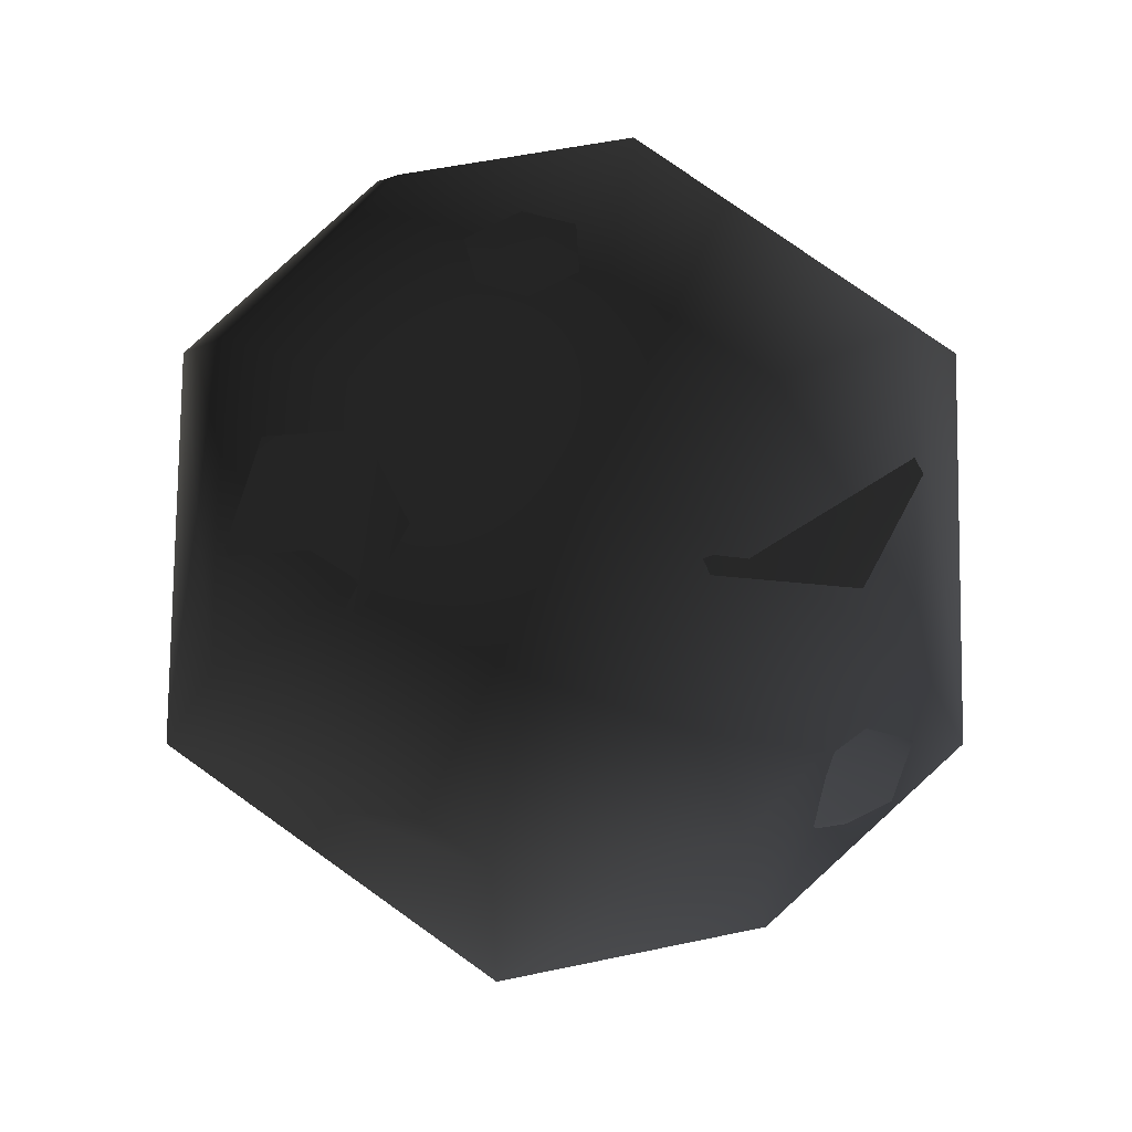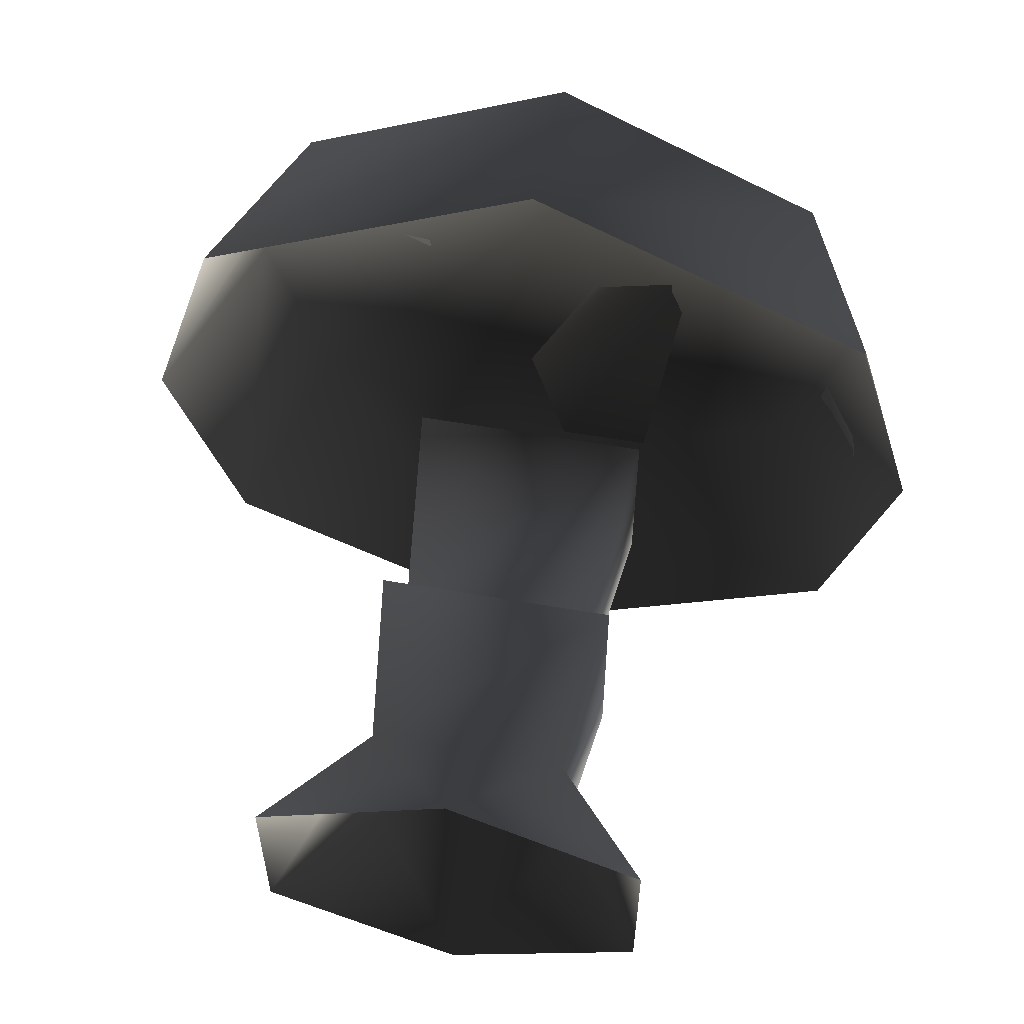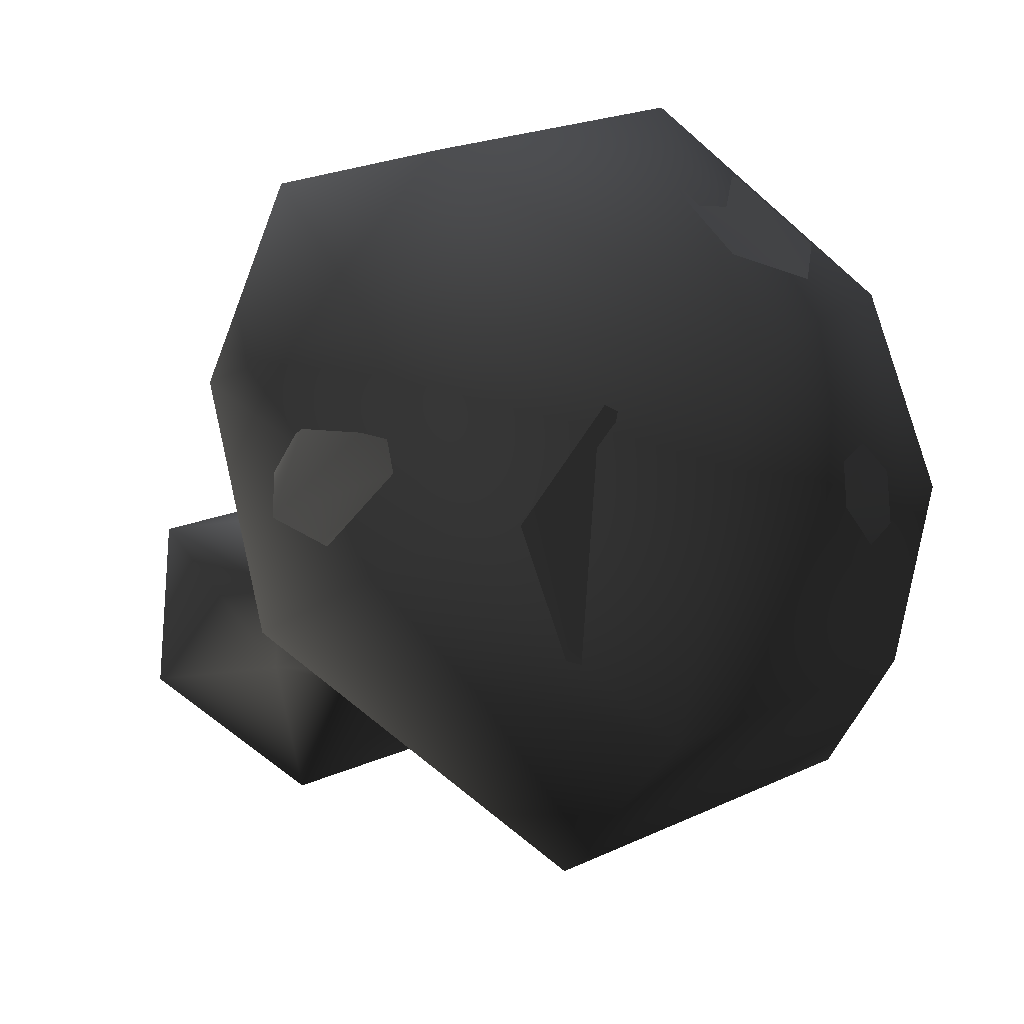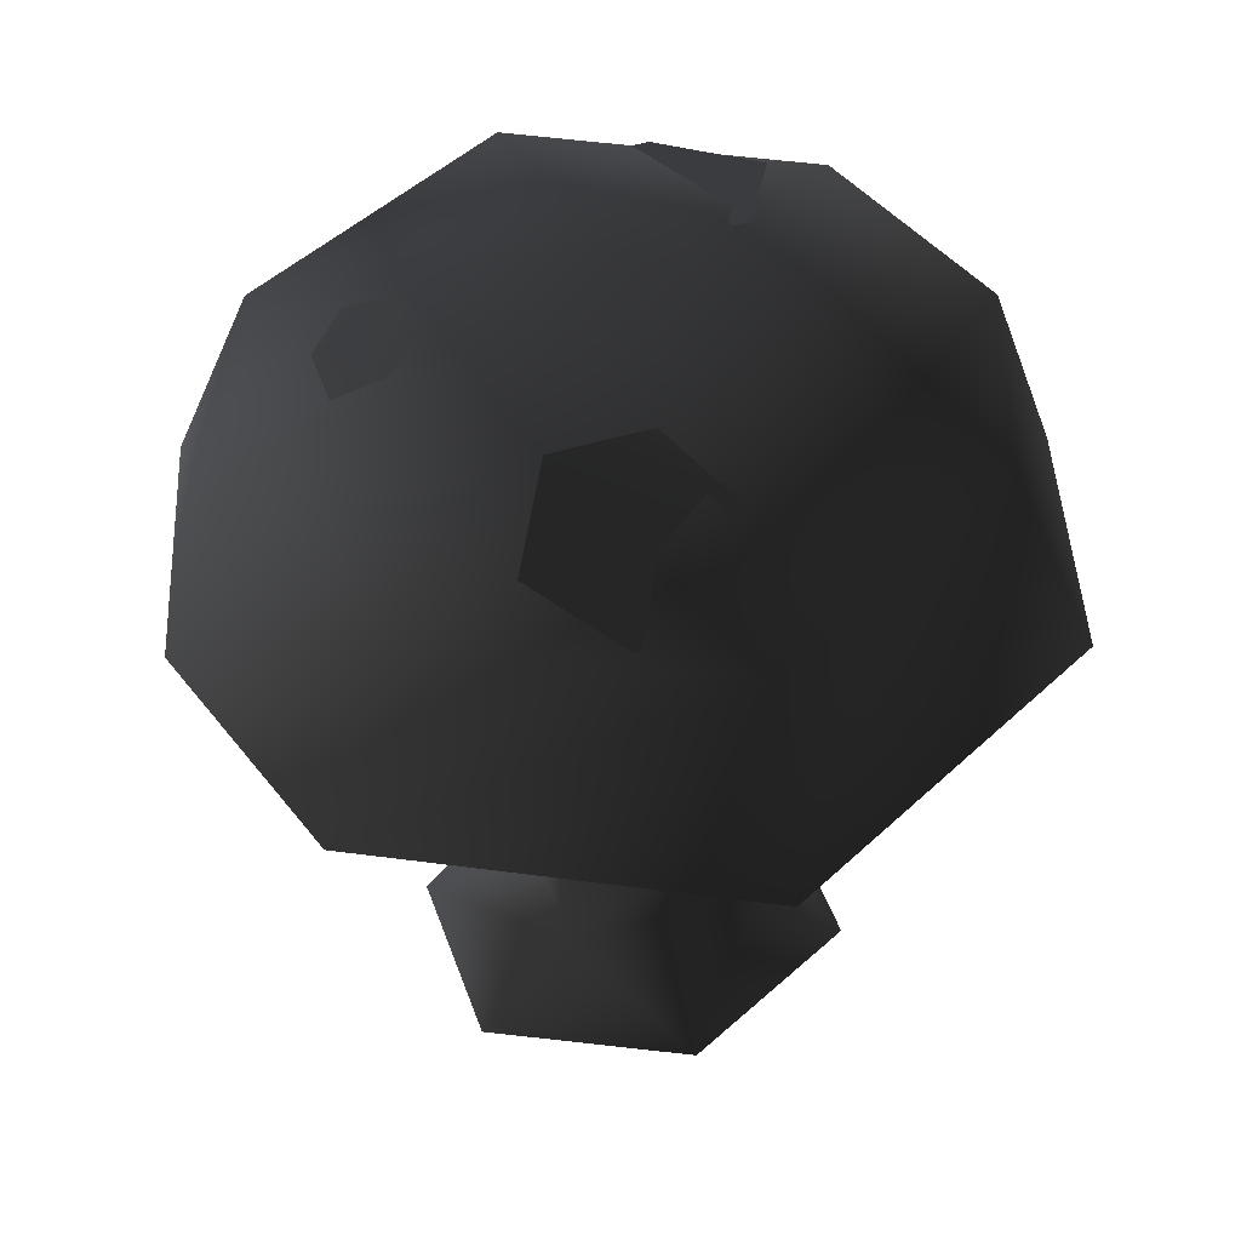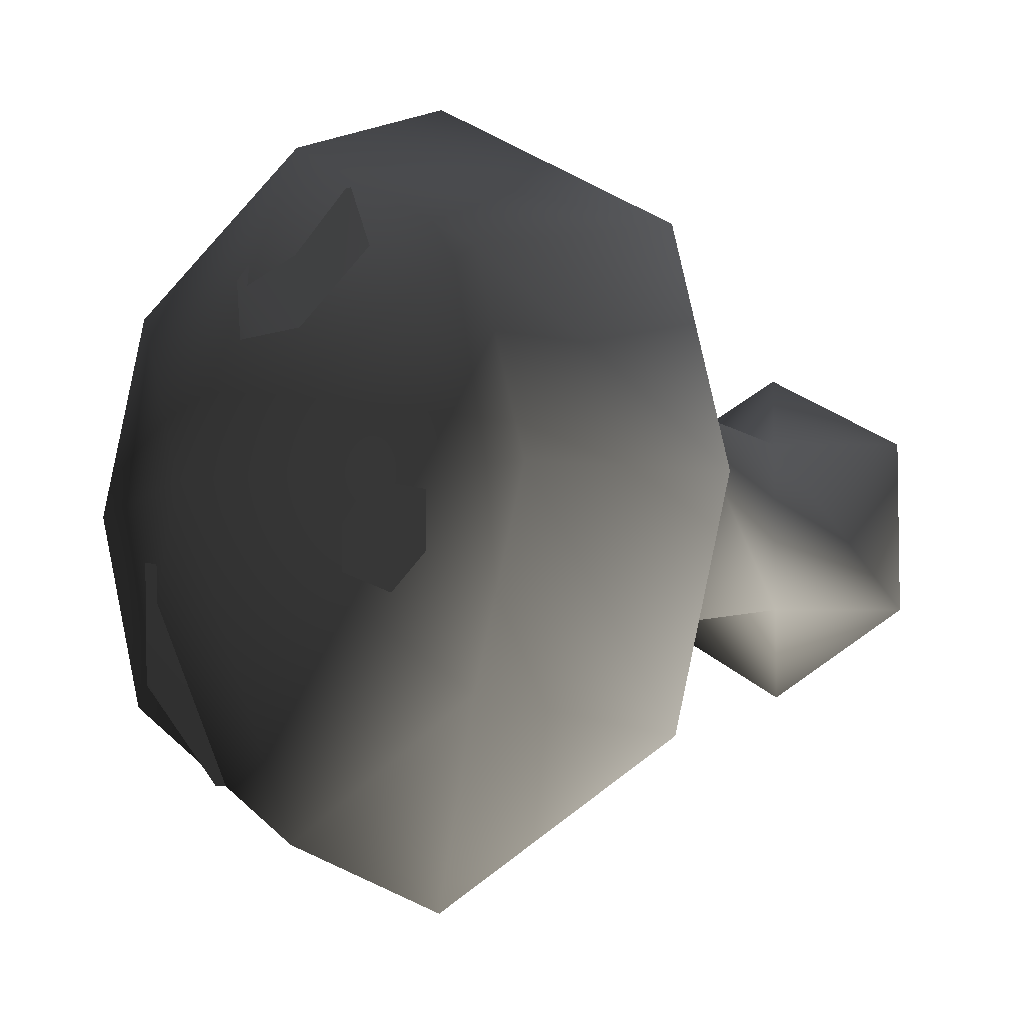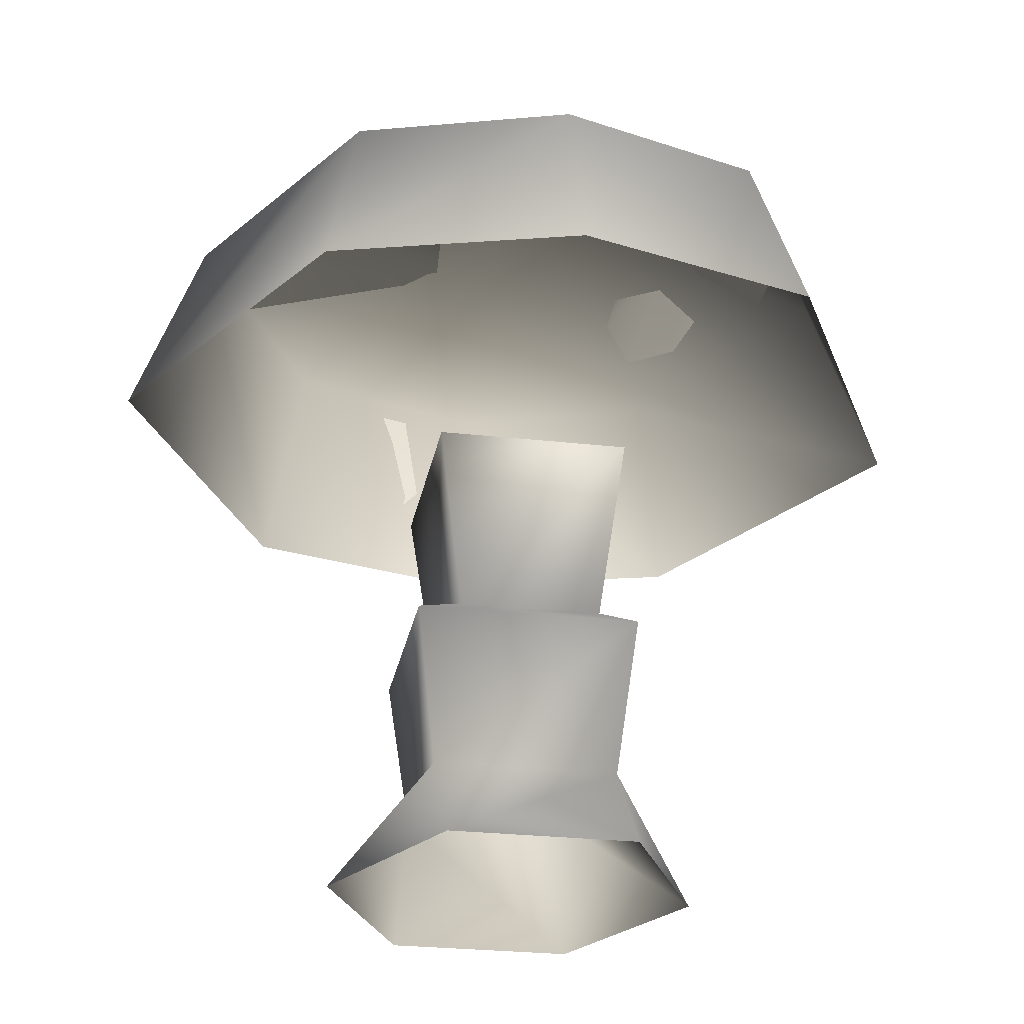
<metadata>
{"format":"obj","ext":"obj","renderer":"f3d","projection":"perspective","resolution":1024,"background":"white","views":[{"elev":77.3,"azim":63.1,"up":"+Y"},{"elev":59.6,"azim":10.0,"up":"+Z"},{"elev":-24.3,"azim":147.4,"up":"+Z"},{"elev":47.5,"azim":-19.0,"up":"+Y"},{"elev":-6.0,"azim":-132.4,"up":"+Z"},{"elev":-26.5,"azim":-100.1,"up":"+Y"}]}
</metadata>
<code>
o 1646
v 49 139 40
v -2 139 67
v -2 102 81
v 63 102 47
v 63 139 0
v -2 166 0
v -54 139 40
v -67 102 47
v -67 139 0
v -81 102 0
v 76 102 0
v 49 139 -40
v -2 139 -67
v -54 139 -40
v -67 102 -47
v -2 102 -81
v 63 102 -47
v 67 112 -29
v 60 120 -36
v 56 136 -27
v 58 135 -15
v 65 120 -11
v 67 112 -20
v -33 152 -18
v -42 148 -22
v -49 146 -15
v -49 146 -4
v -40 150 -2
v -33 152 -6
v -24 155 27
v -33 146 42
v -20 140 56
v -2 140 56
v 2 150 40
v -6 155 27
v 24 155 -13
v 36 146 -36
v 22 139 -56
v 0 139 -56
v -9 146 -38
v 4 152 -15
v 9 148 36
v 13 143 45
v 22 140 42
v 29 140 33
v 24 146 27
v 15 148 27
v 18 54 -13
v 18 54 15
v 22 51 22
v 22 51 -22
v -18 54 -13
v -22 90 -18
v 22 90 -18
v 22 90 20
v -18 54 15
v -22 51 22
v -18 20 18
v 18 20 18
v 18 20 -18
v -22 51 -22
v -22 90 20
v -18 20 -18
v -36 0 -18
v -36 0 18
v 0 0 36
v 36 0 18
v 36 0 -18
v 0 0 -36
f 1 2 3
f 1 3 4
f 1 4 5
f 1 5 6
f 1 6 2
f 2 6 7
f 2 7 8
f 2 8 3
f 7 9 10
f 7 10 8
f 5 4 11
f 5 11 12
f 5 12 6
f 6 12 13
f 6 13 14
f 6 14 9
f 6 9 7
f 9 14 15
f 9 15 10
f 14 13 16
f 14 16 15
f 13 12 17
f 13 17 16
f 12 11 17
f 18 19 20
f 18 20 21
f 18 21 22
f 18 22 23
f 24 25 26
f 24 26 27
f 24 27 28
f 24 28 29
f 30 31 32
f 30 32 33
f 30 33 34
f 30 34 35
f 36 37 38
f 36 38 39
f 36 39 40
f 36 40 41
f 42 43 44
f 42 44 45
f 42 45 46
f 42 46 47
f 48 49 50
f 48 50 51
f 48 51 52
f 48 52 53
f 48 53 54
f 48 54 49
f 49 54 55
f 49 55 56
f 49 56 57
f 49 57 50
f 50 57 58
f 50 58 59
f 50 59 51
f 51 59 60
f 51 60 61
f 51 61 52
f 52 61 56
f 52 56 62
f 52 62 53
f 56 61 57
f 57 61 63
f 57 63 58
f 58 63 64
f 58 64 65
f 58 65 66
f 58 66 59
f 59 66 67
f 59 67 60
f 60 67 68
f 60 68 69
f 60 69 63
f 60 63 61
f 55 62 56
f 63 69 64

</code>
